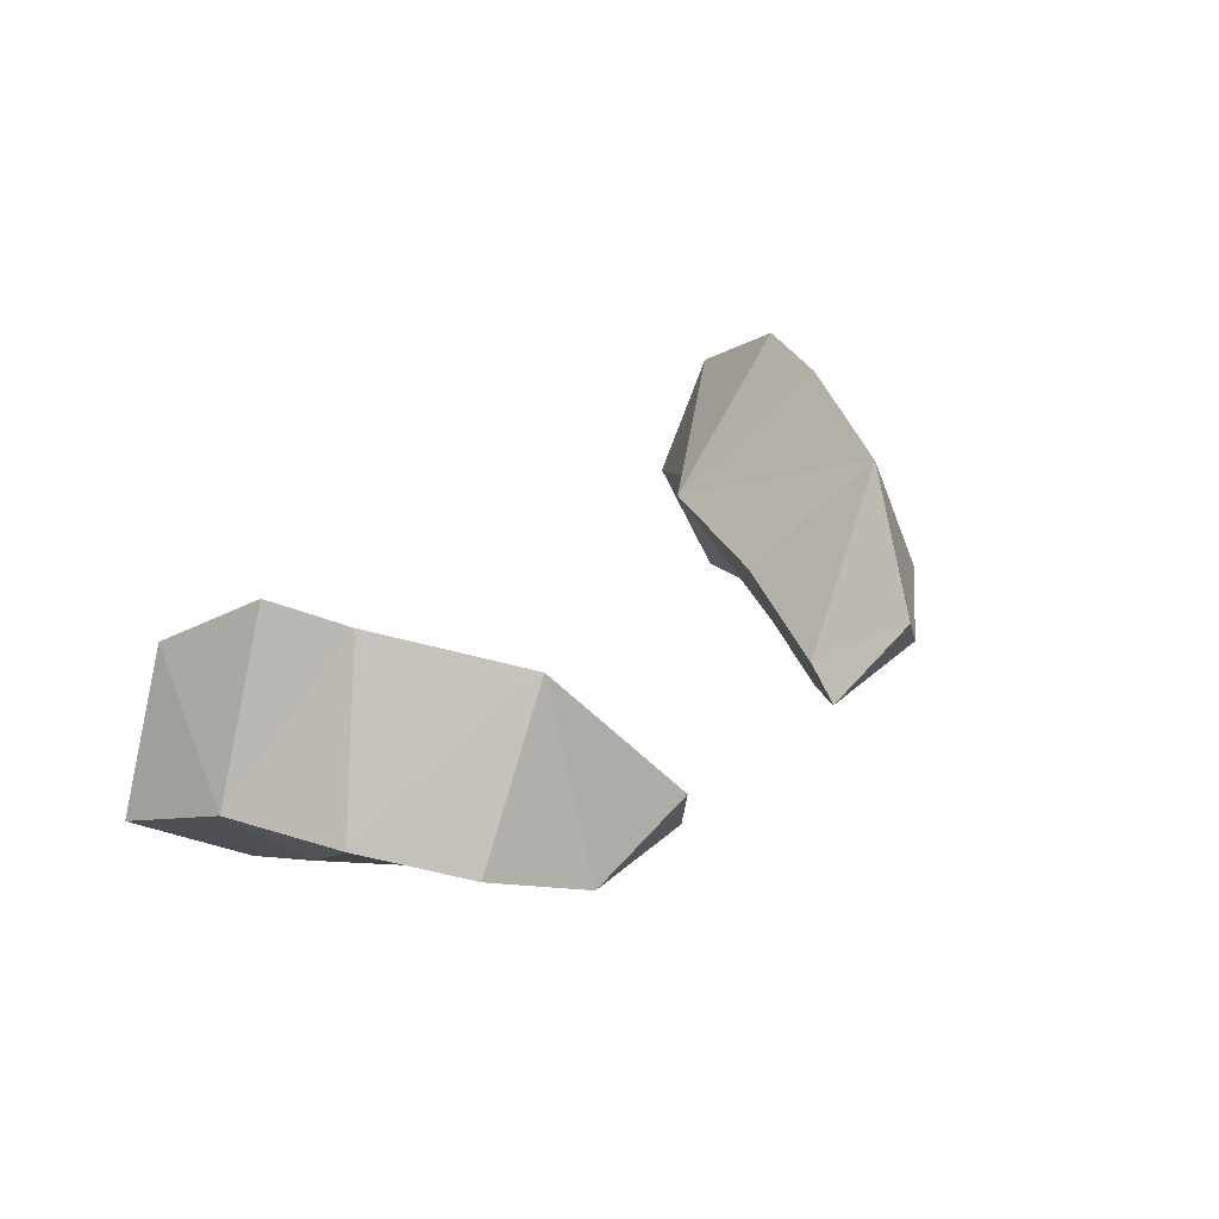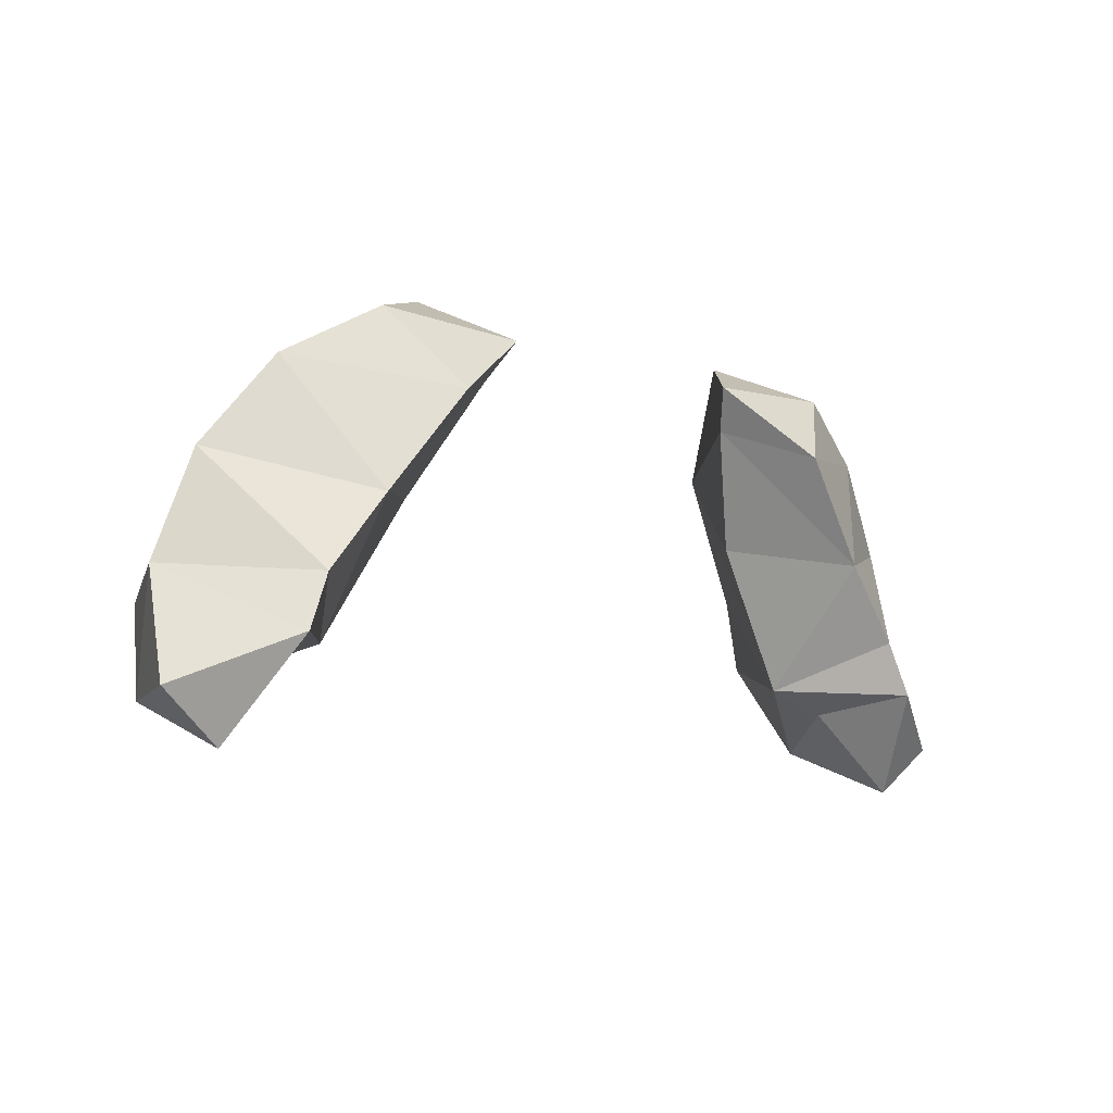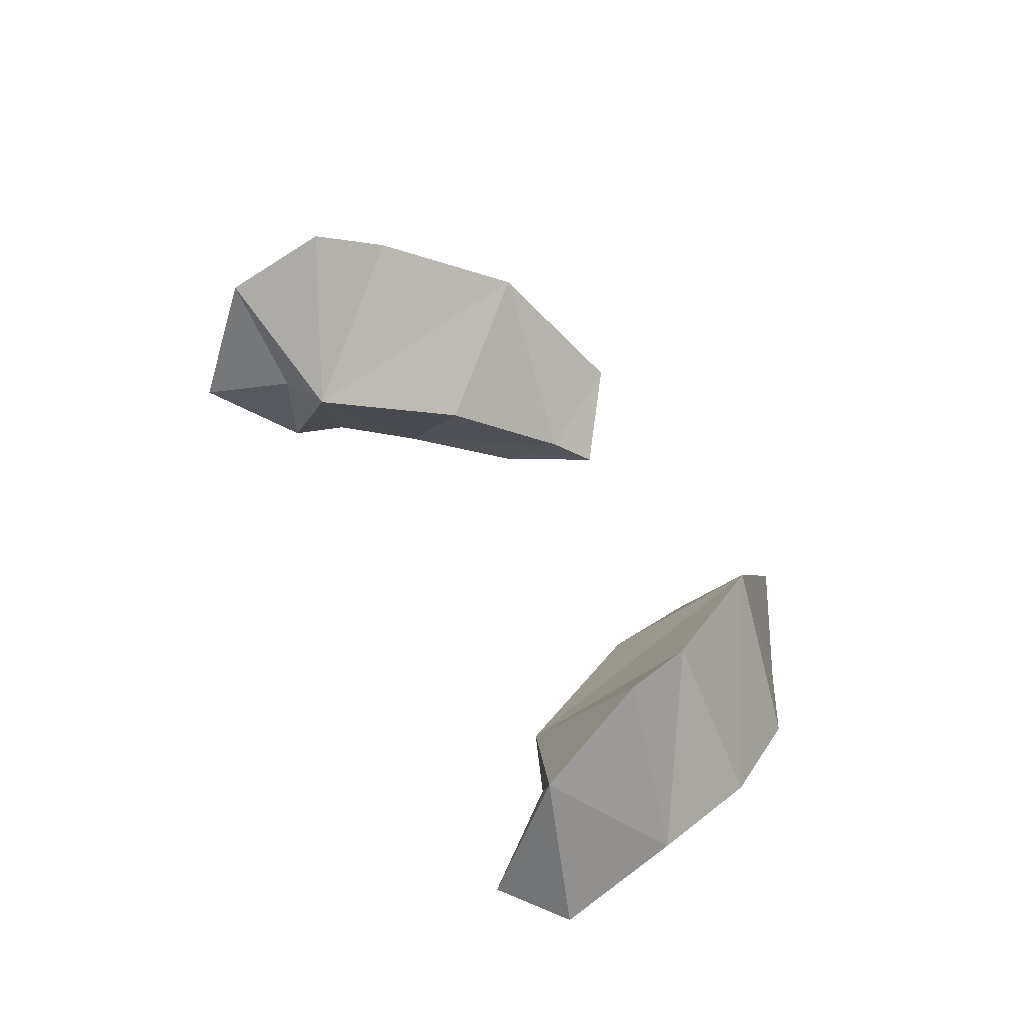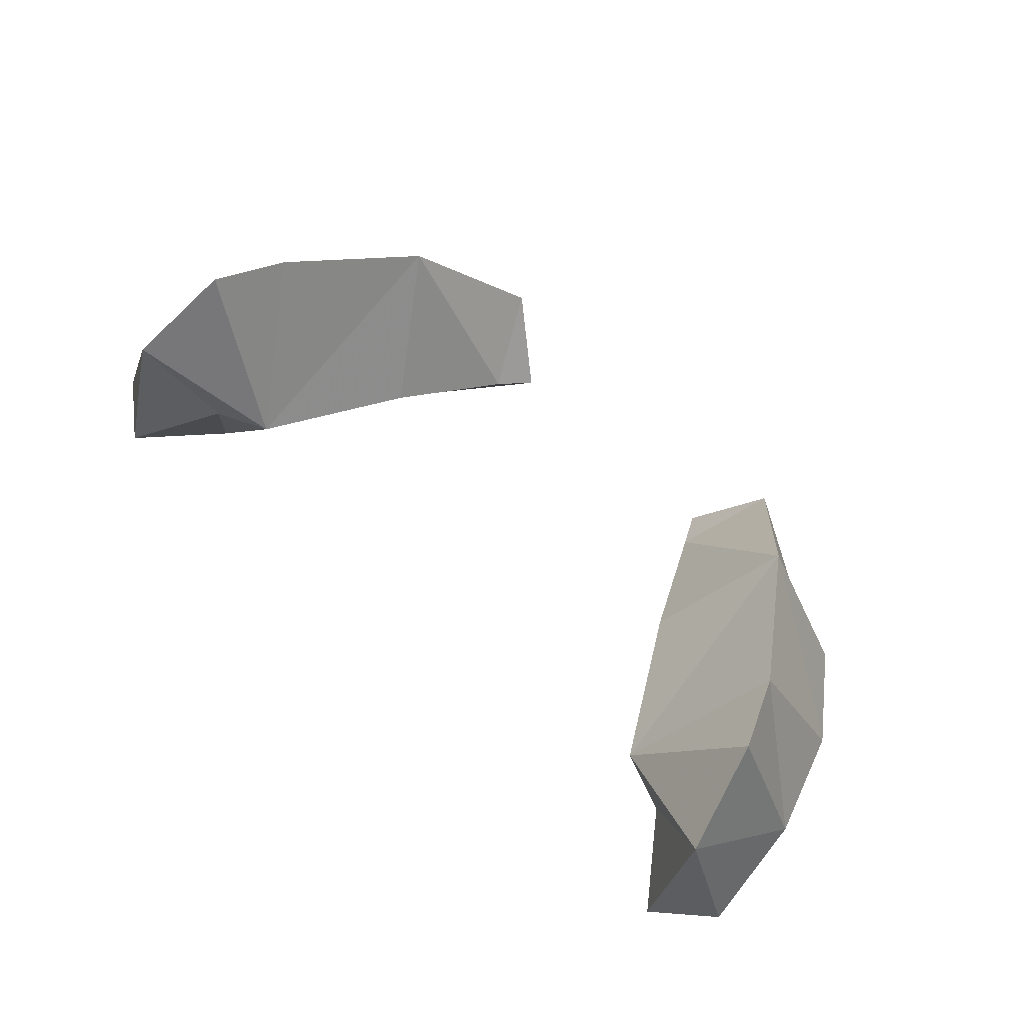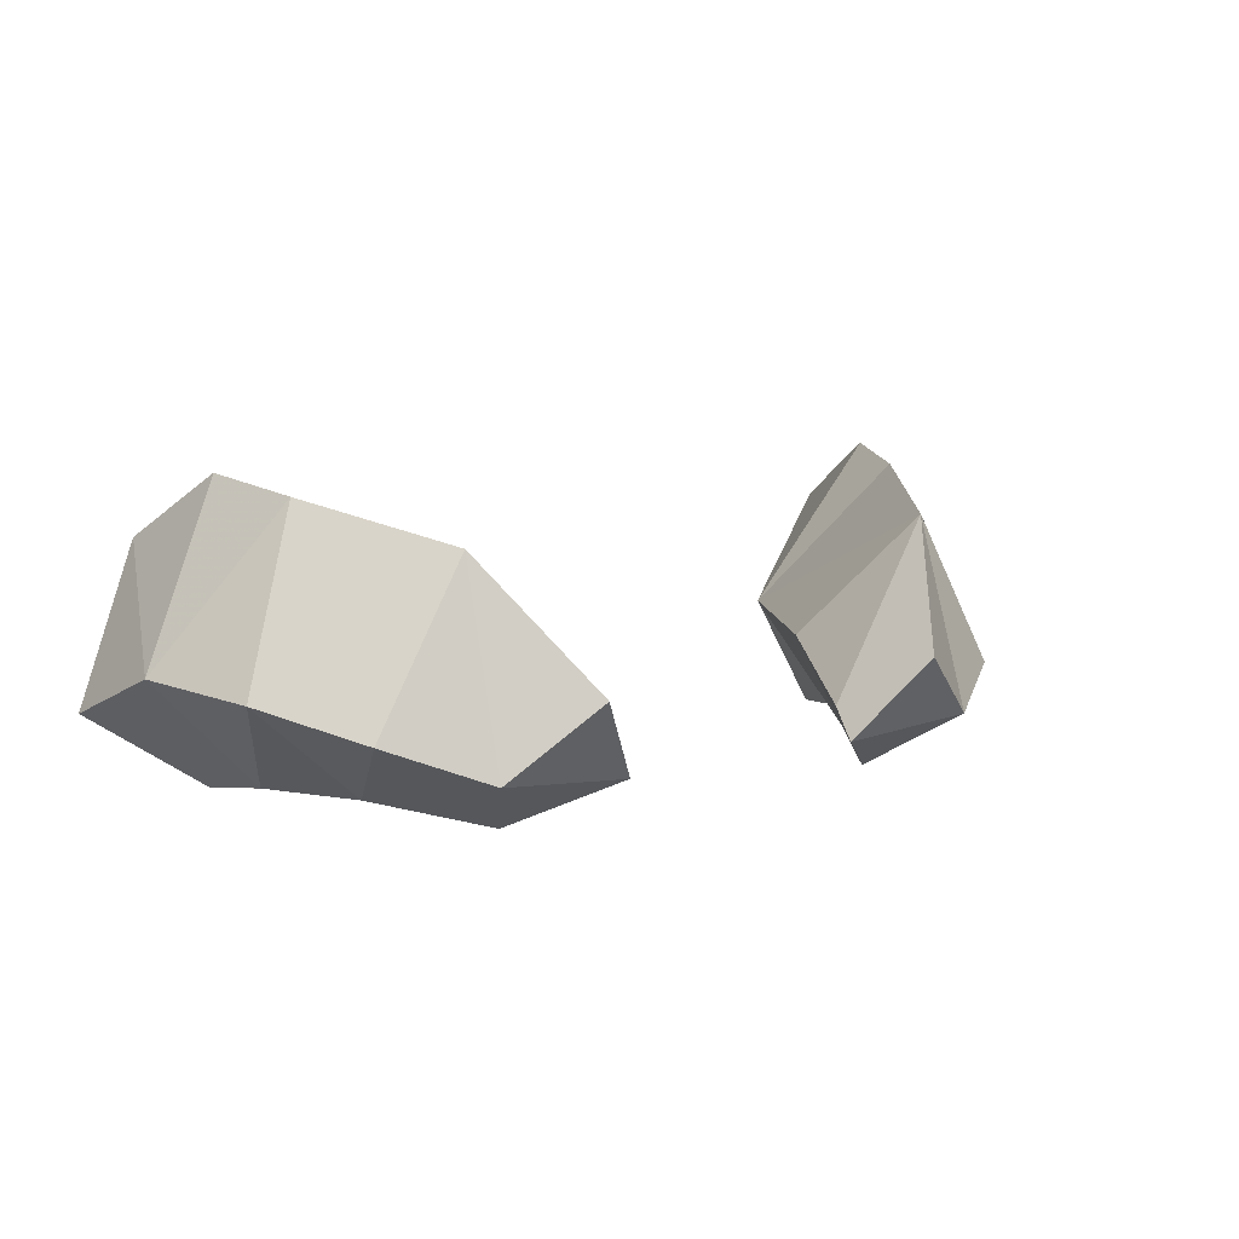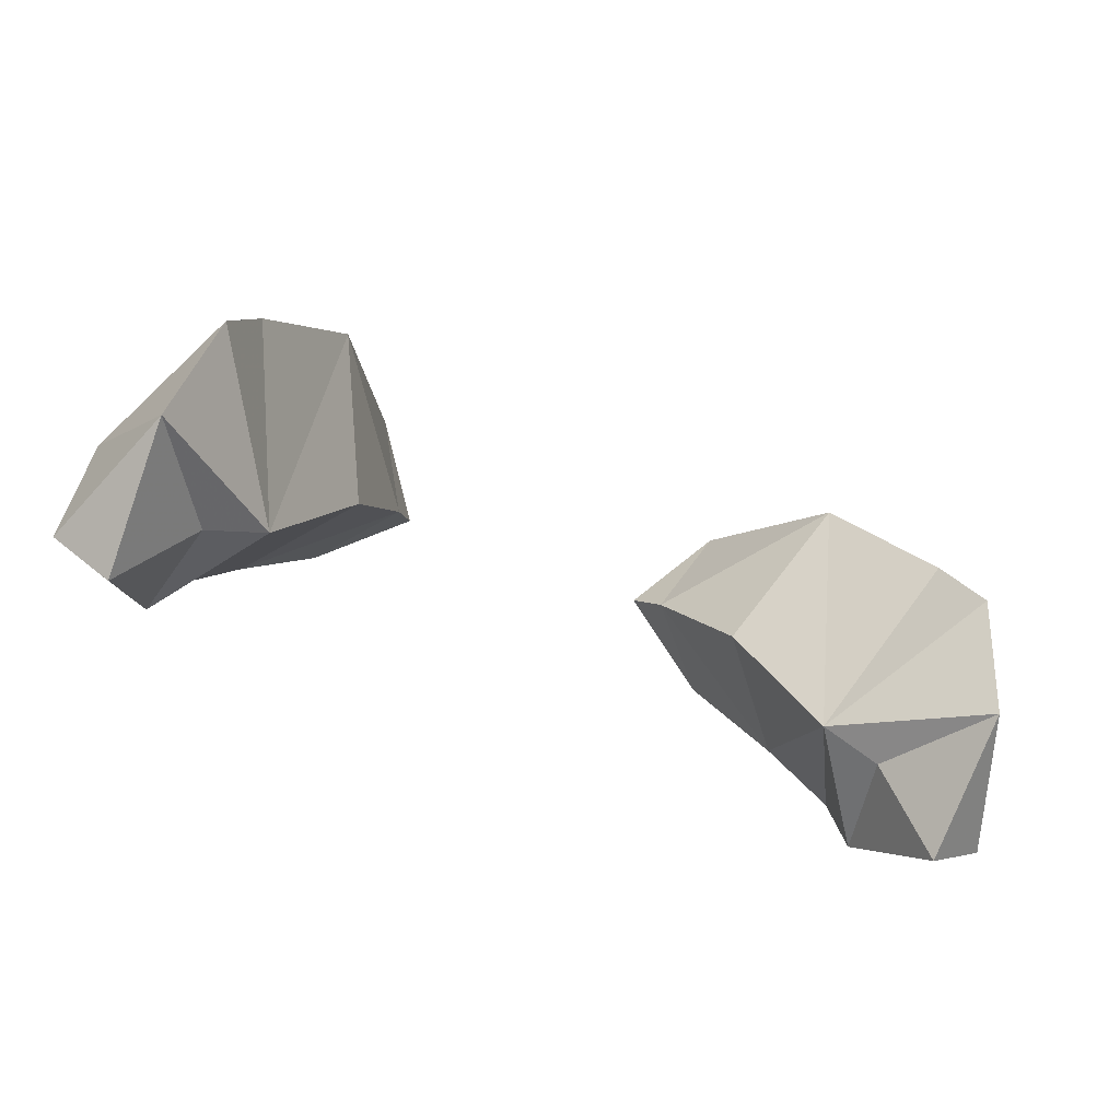
<metadata>
{"format":"obj","ext":"obj","renderer":"f3d","projection":"perspective","resolution":1024,"background":"white","views":[{"elev":27.2,"azim":-54.0,"up":"+Y"},{"elev":-10.7,"azim":-38.3,"up":"+Z"},{"elev":45.6,"azim":-116.7,"up":"+Y"},{"elev":67.3,"azim":-136.7,"up":"+Y"},{"elev":7.5,"azim":-39.4,"up":"+Y"},{"elev":-60.8,"azim":157.8,"up":"+Z"}]}
</metadata>
<code>
g AOldOtterArms
v -0.8982 -0.4093 1.864
v -0.6278 -0.1929 1.981
v -0.8784 0.2047 1.683
v -0.4308 -0.4504 1.83
v -1.181 -0.2934 1.696
v -1.388 -0.2 1.406
v -0.9509 -0.5335 1.272
v -0.7141 -0.5911 1.602
v -1.131 -0.5149 1.025
v -1.5 -0.1591 1.058
v -1.198 -0.5309 0.8488
v -1.163 0.3326 1.274
v -1.263 0.3901 1.036
v -1.345 0.1932 0.7089
v 0.8982 -0.4093 1.864
v 0.8784 0.2047 1.683
v 0.6278 -0.1929 1.981
v 0.4308 -0.4504 1.83
v 1.181 -0.2934 1.696
v 1.388 -0.2 1.406
v 0.9509 -0.5335 1.272
v 0.7141 -0.5911 1.602
v 1.131 -0.5149 1.025
v 1.5 -0.1591 1.058
v 1.198 -0.5309 0.8488
v 1.163 0.3326 1.274
v 1.263 0.3901 1.036
v 1.345 0.1932 0.7089
v -0.4936 -0.3645 1.703
v -0.6683 -0.1976 1.342
v -0.9298 -0.1503 0.8799
v -1.123 -0.175 0.8058
v 0.4936 -0.3645 1.703
v 0.6683 -0.1976 1.342
v 0.9298 -0.1503 0.8799
v 1.123 -0.175 0.8058
v -1.524 -0.3 0.6968
v -1.331 -0.2815 0.5359
v 1.331 -0.2815 0.5359
v 1.524 -0.3 0.6968
f 1 2 3
f 4 2 1
f 3 5 1
f 6 5 3
f 6 7 5
f 5 7 8
f 5 8 1
f 1 8 4
f 6 9 7
f 10 9 6
f 10 11 9
f 10 6 12
f 12 6 3
f 13 10 12
f 14 10 13
f 15 16 17
f 18 15 17
f 16 15 19
f 20 16 19
f 20 19 21
f 19 22 21
f 19 15 22
f 15 18 22
f 20 21 23
f 24 20 23
f 24 23 25
f 24 26 20
f 26 16 20
f 27 26 24
f 28 27 24
f 4 29 2
f 2 29 3
f 29 30 3
f 31 3 30
f 12 3 31
f 12 31 13
f 13 31 14
f 31 32 14
f 8 29 4
f 7 29 8
f 7 30 29
f 31 30 7
f 9 31 7
f 11 31 9
f 11 32 31
f 18 17 33
f 17 16 33
f 33 16 34
f 35 34 16
f 26 35 16
f 26 27 35
f 27 28 35
f 35 28 36
f 22 18 33
f 21 22 33
f 21 33 34
f 35 21 34
f 23 21 35
f 25 23 35
f 25 35 36
f 11 37 38
f 38 37 14
f 14 37 10
f 37 11 10
f 11 38 32
f 32 38 14
f 25 39 40
f 39 28 40
f 28 24 40
f 40 24 25
f 25 36 39
f 36 28 39

</code>
